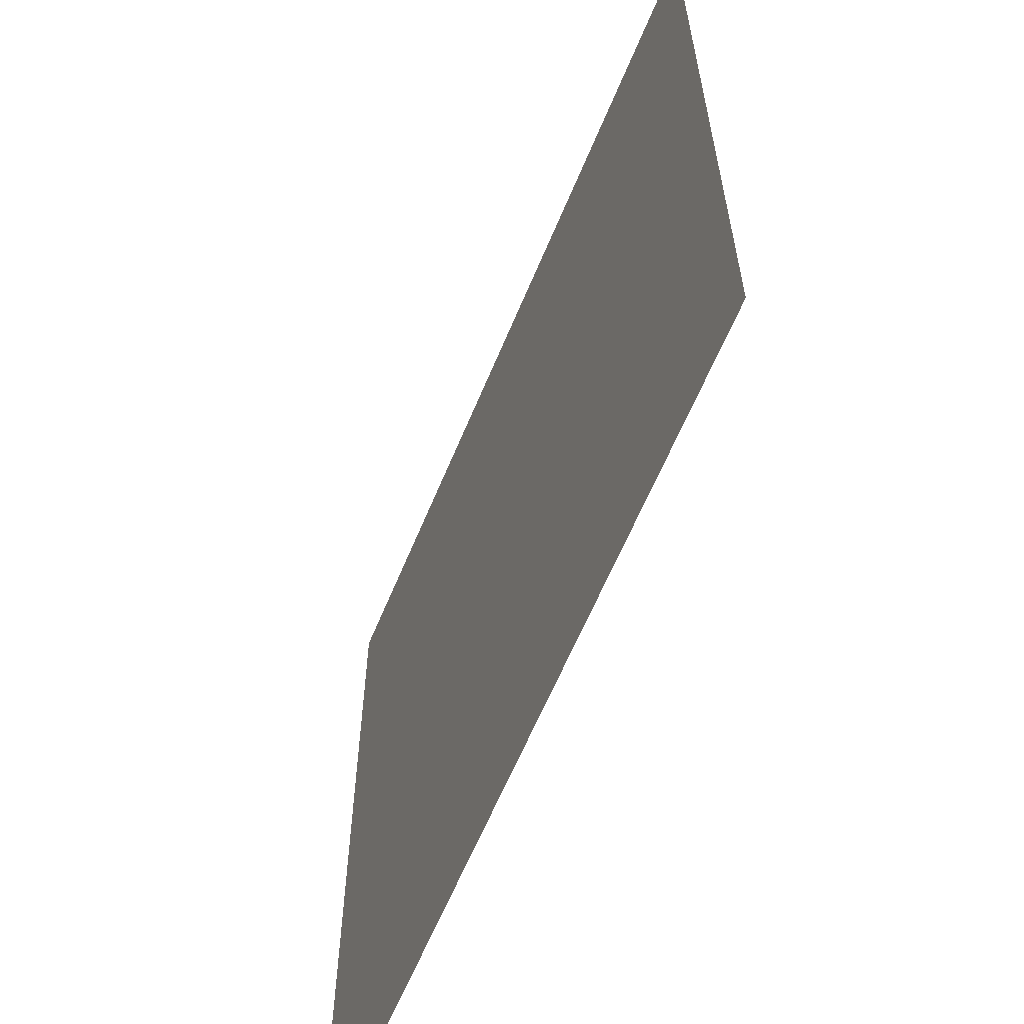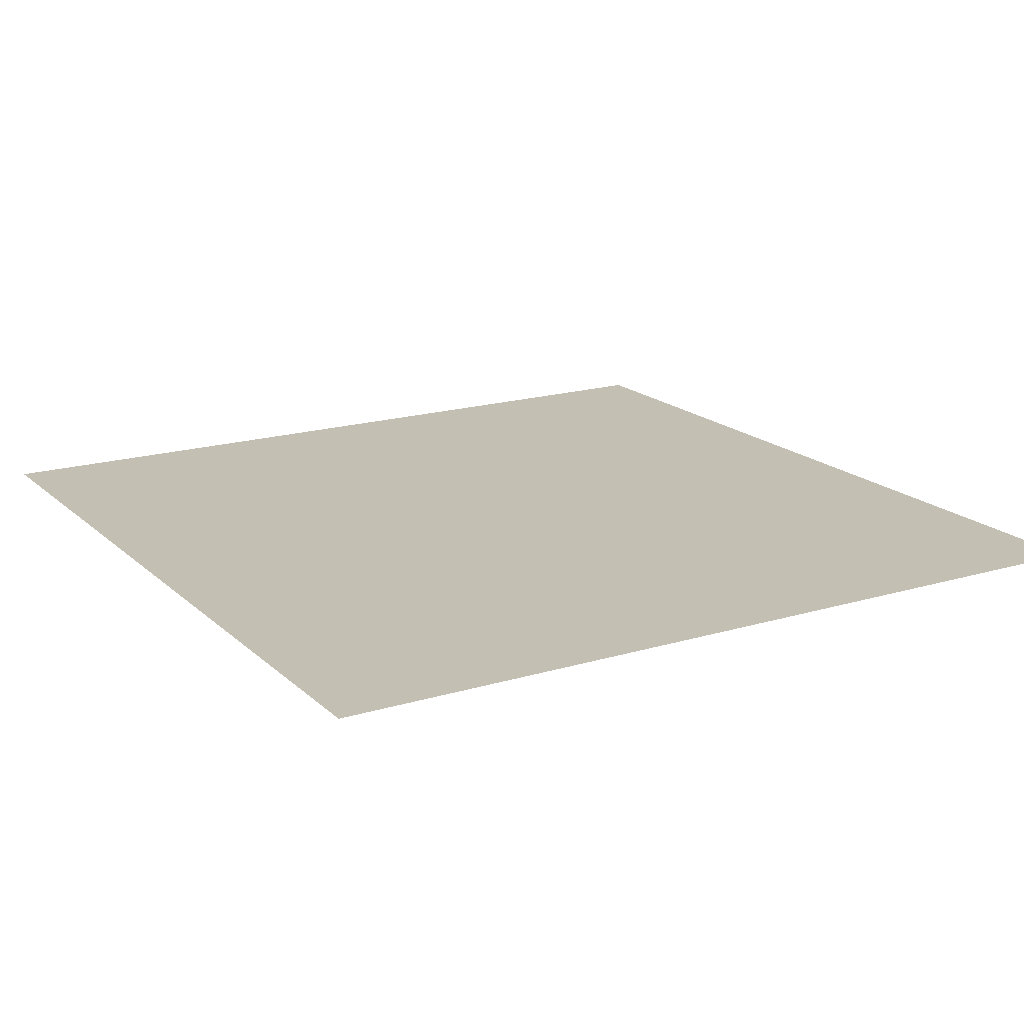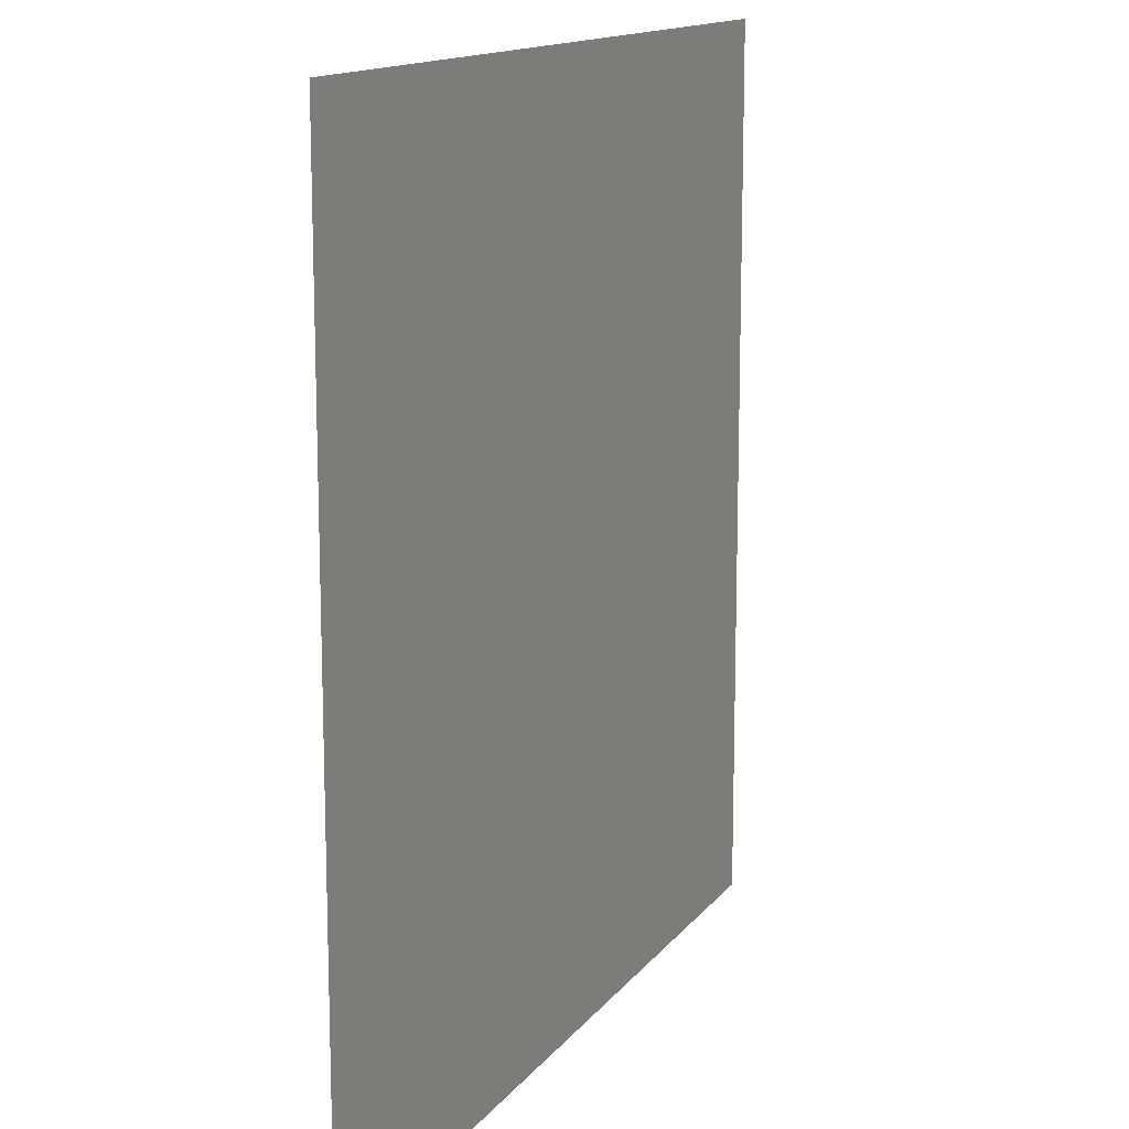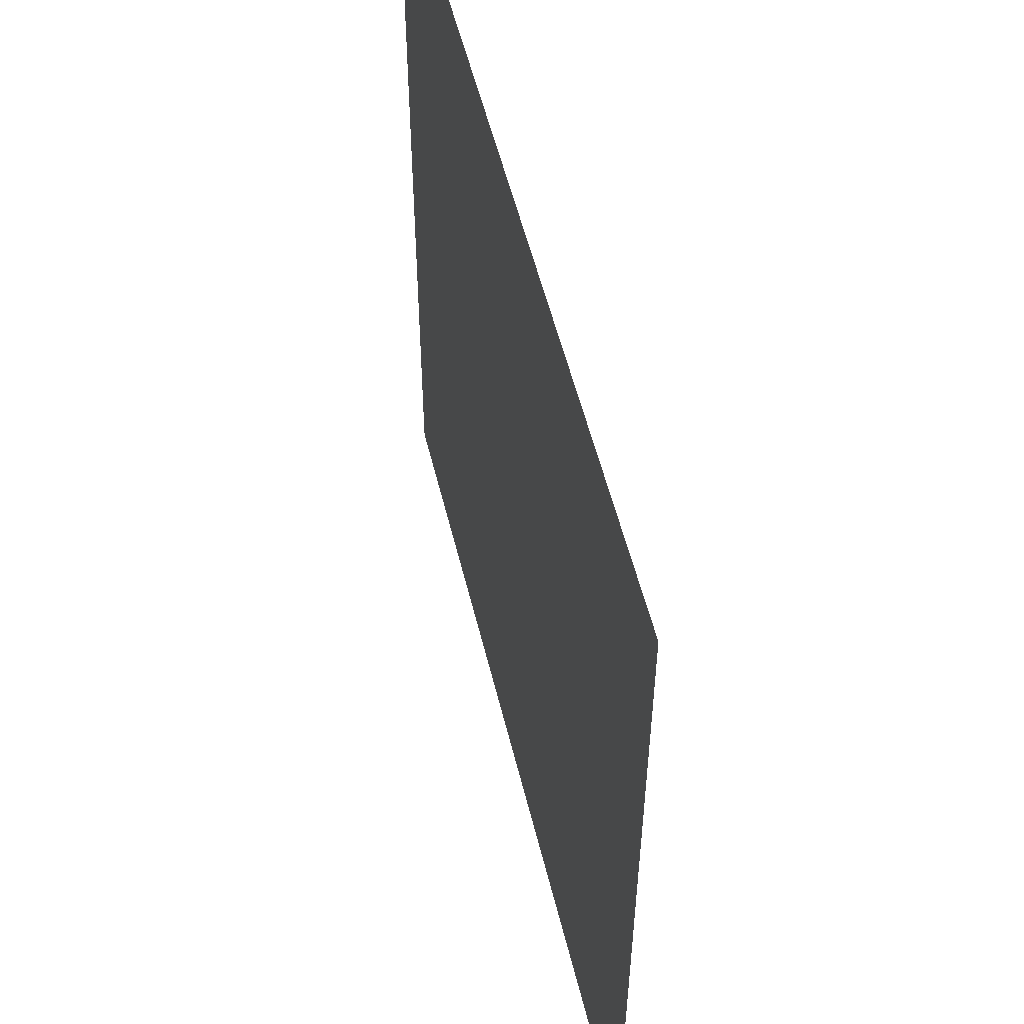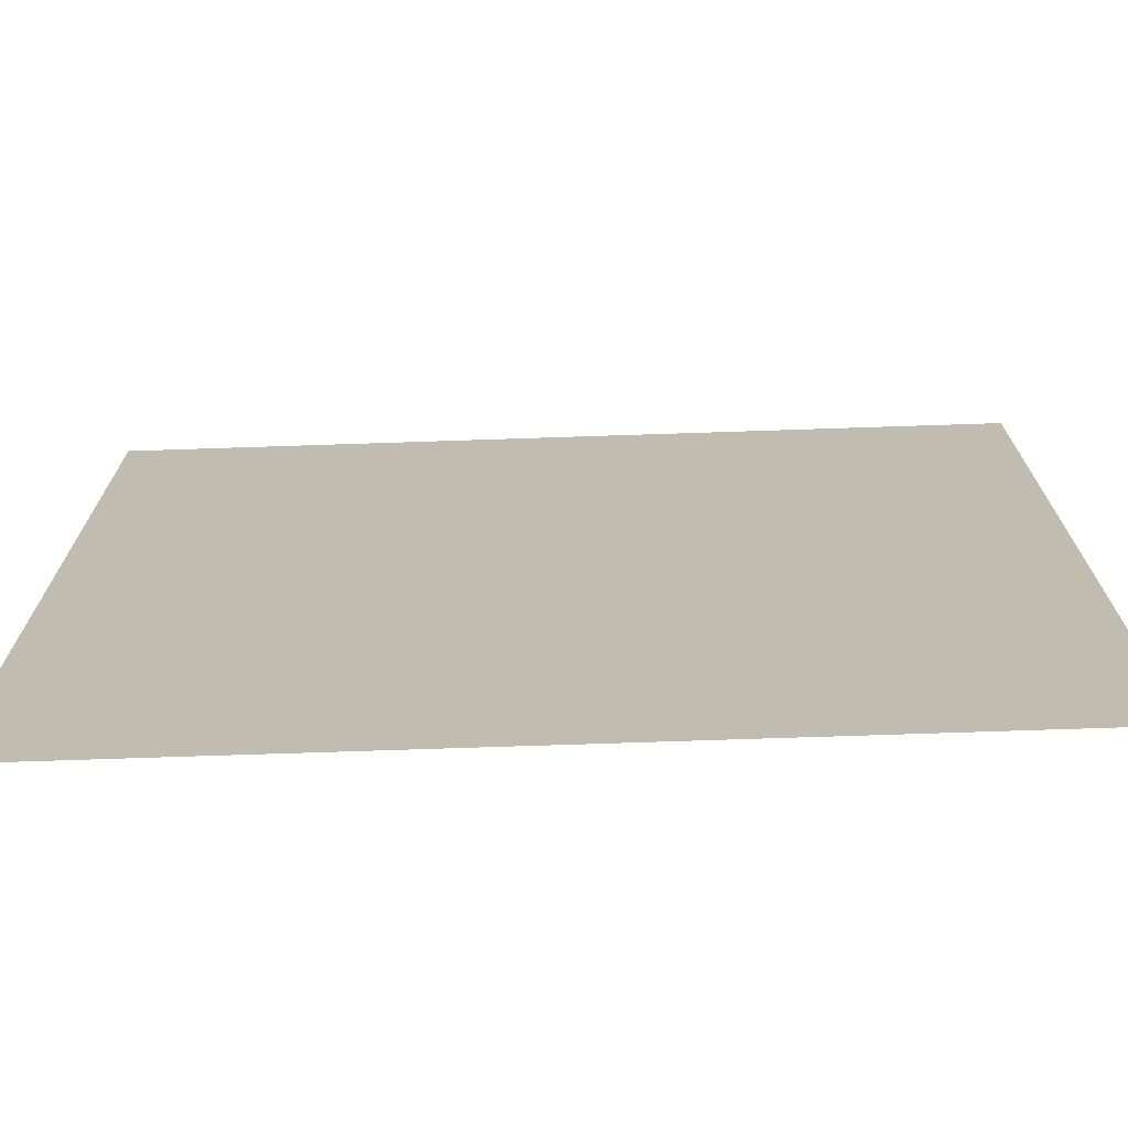
<metadata>
{"format":"obj","ext":"obj","renderer":"f3d","projection":"perspective","resolution":1024,"background":"white","views":[{"elev":-62.1,"azim":-112.4,"up":"+Z"},{"elev":17.7,"azim":-30.7,"up":"+Y"},{"elev":13.8,"azim":-66.8,"up":"+Z"},{"elev":54.4,"azim":76.4,"up":"+Z"},{"elev":-73.1,"azim":1.9,"up":"+Z"}]}
</metadata>
<code>
g floor_3
v -0.5 0 0.5
v -0.5 0 -0.5
v 0.5 0 -0.5
v 0.5 0 0.5
g floor_3_0
f 3 2 1
f 4 3 1

</code>
